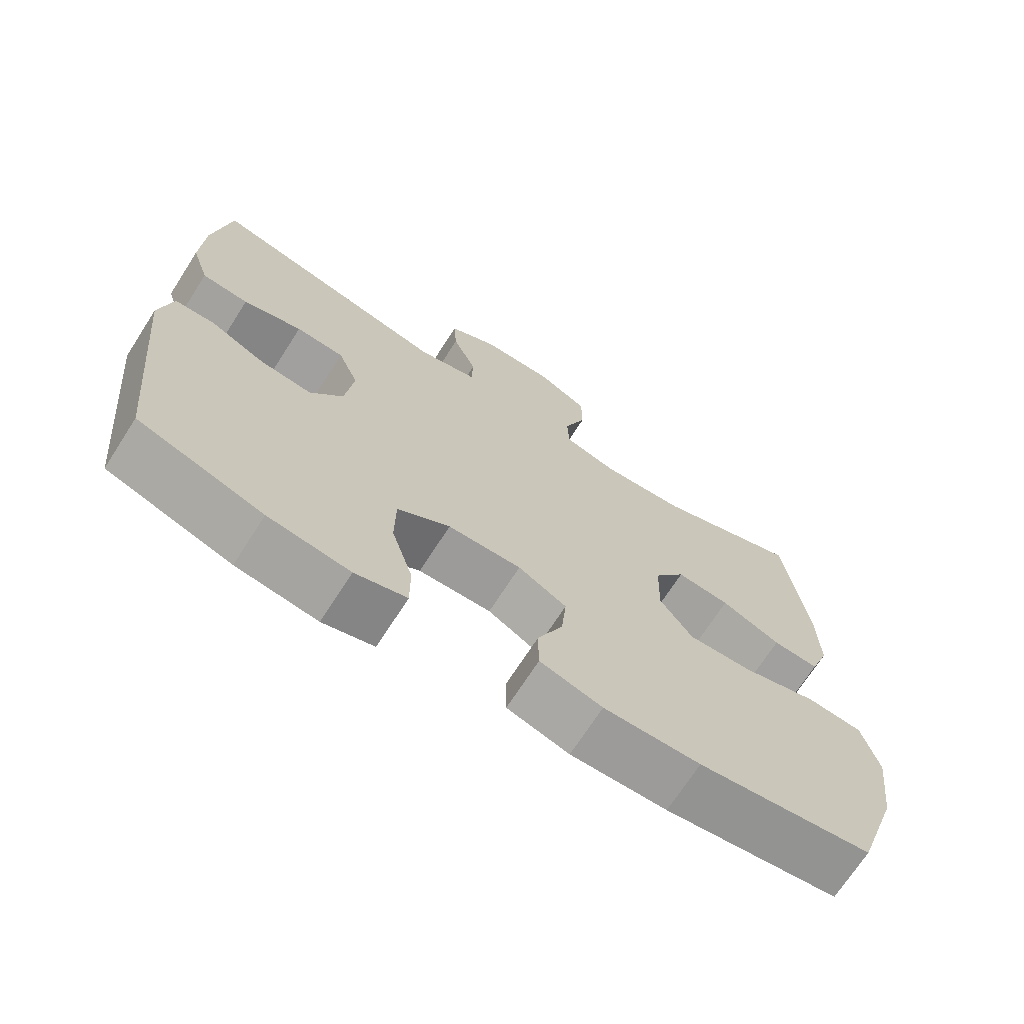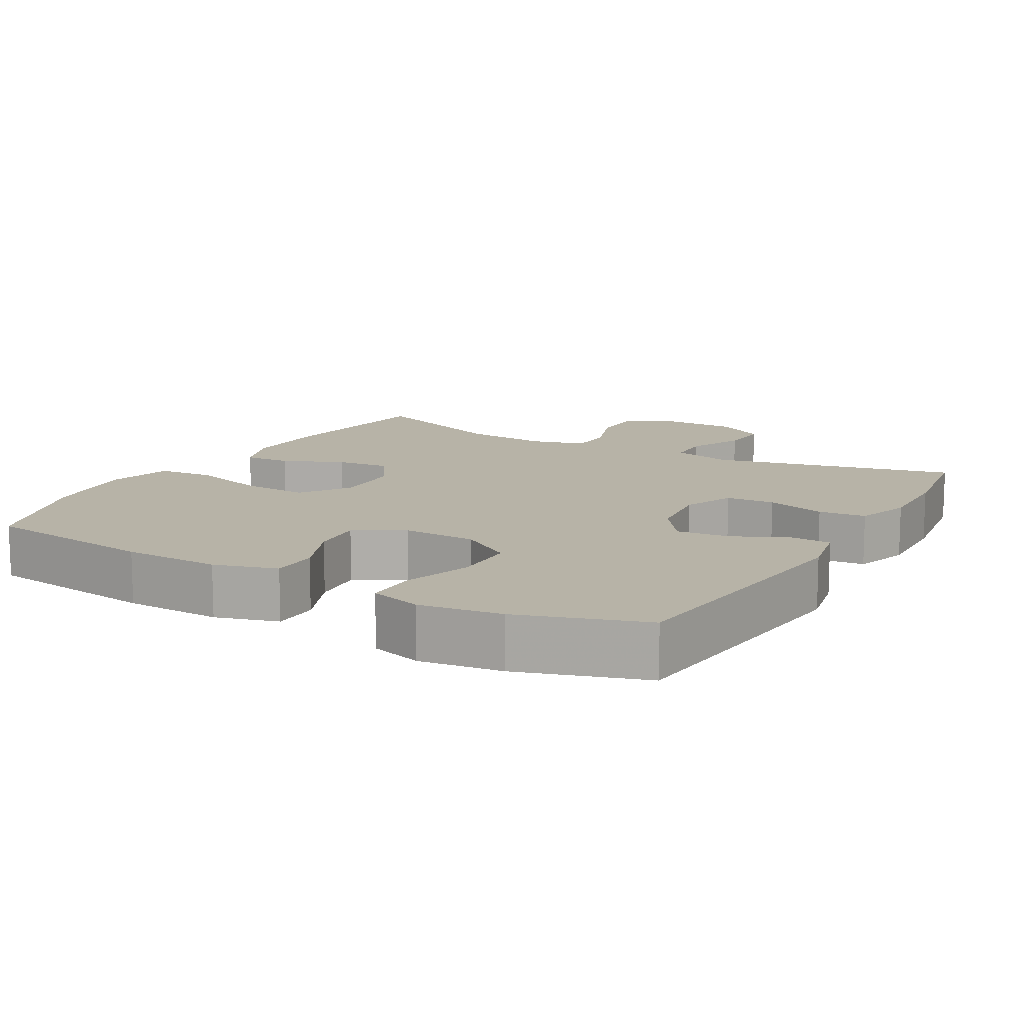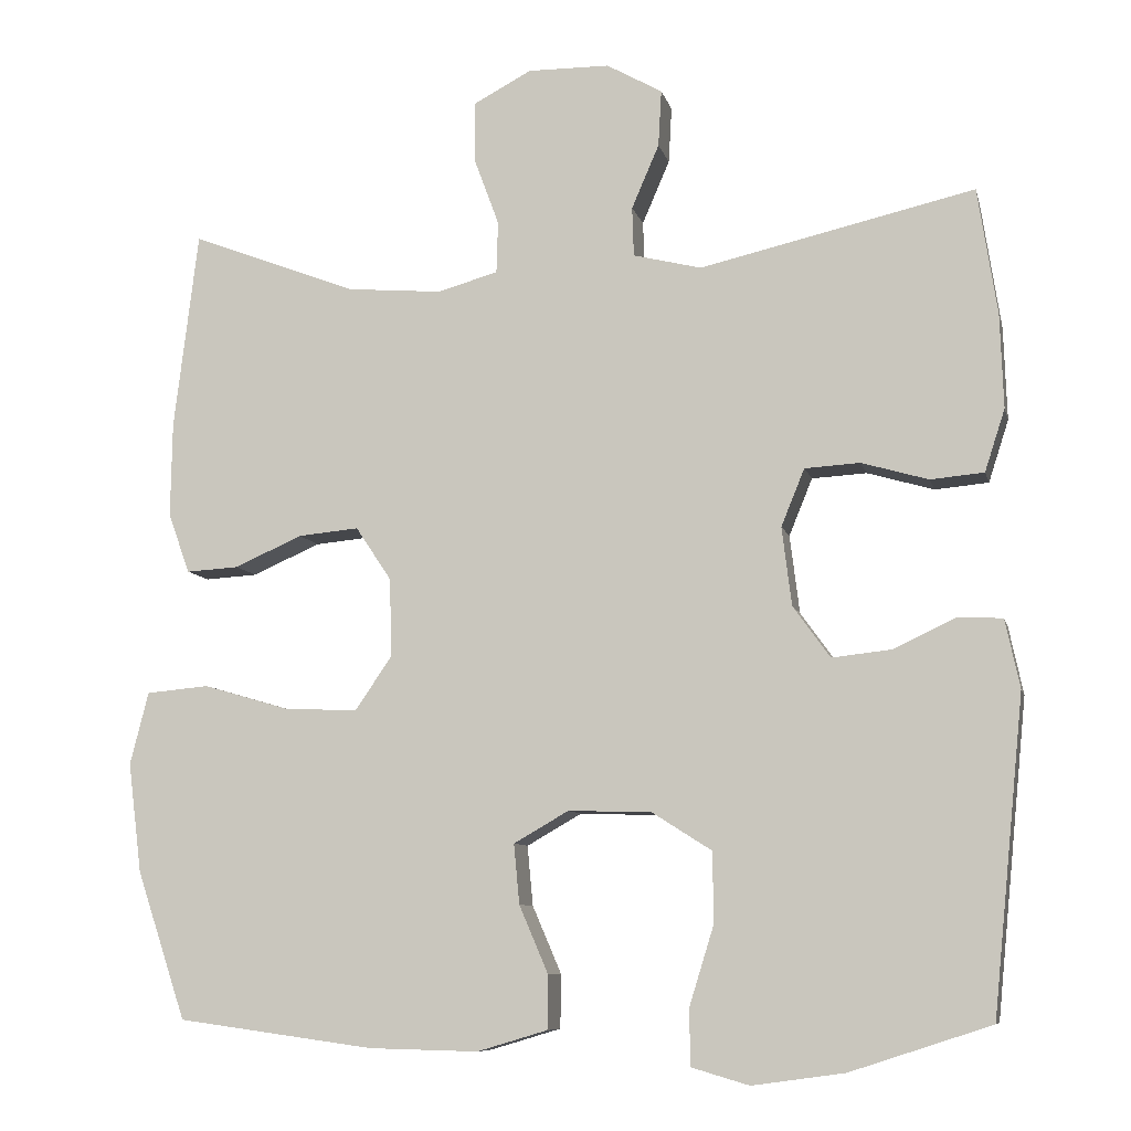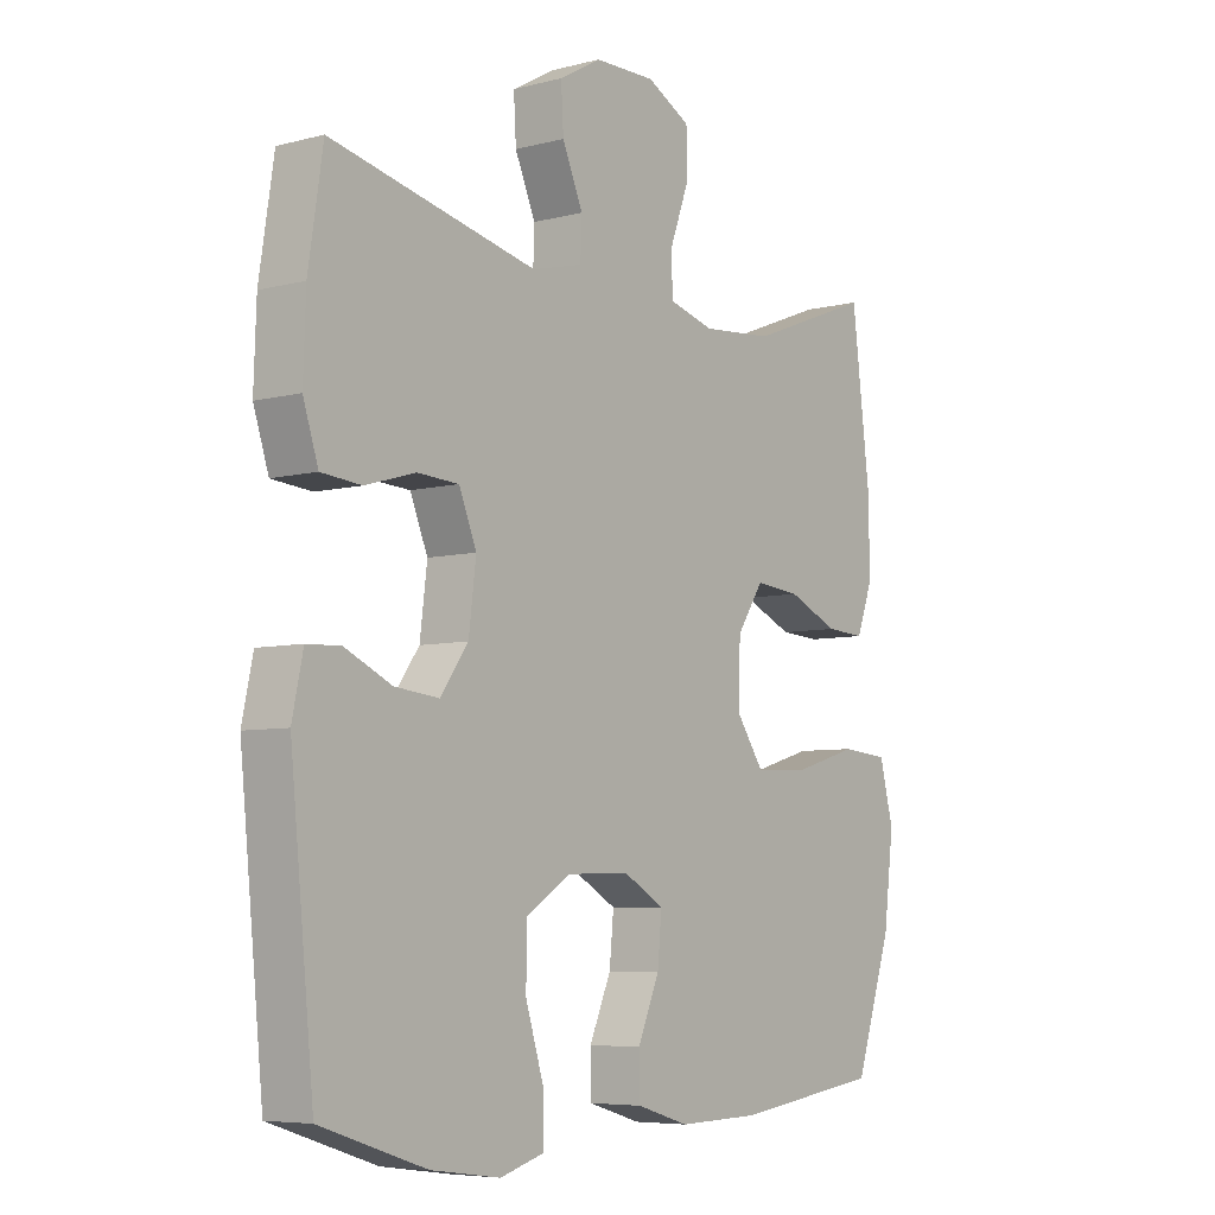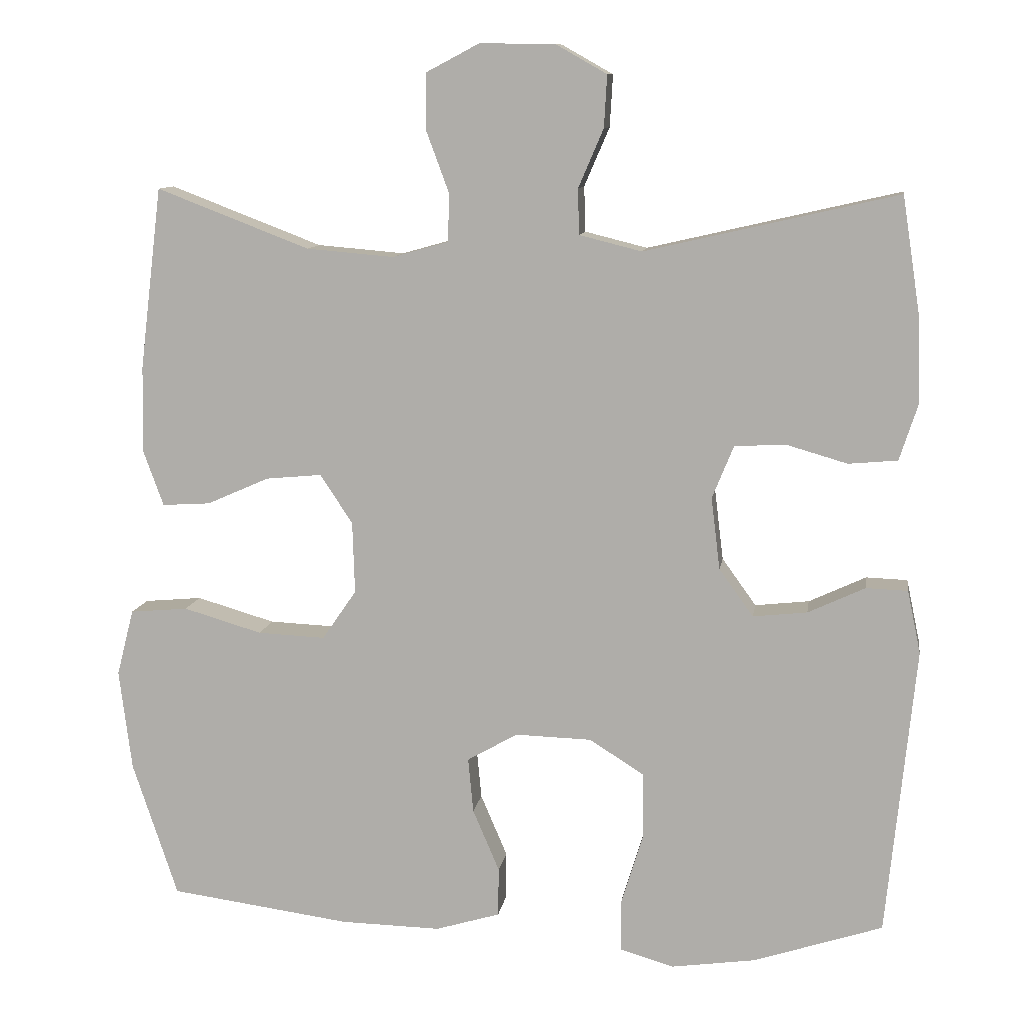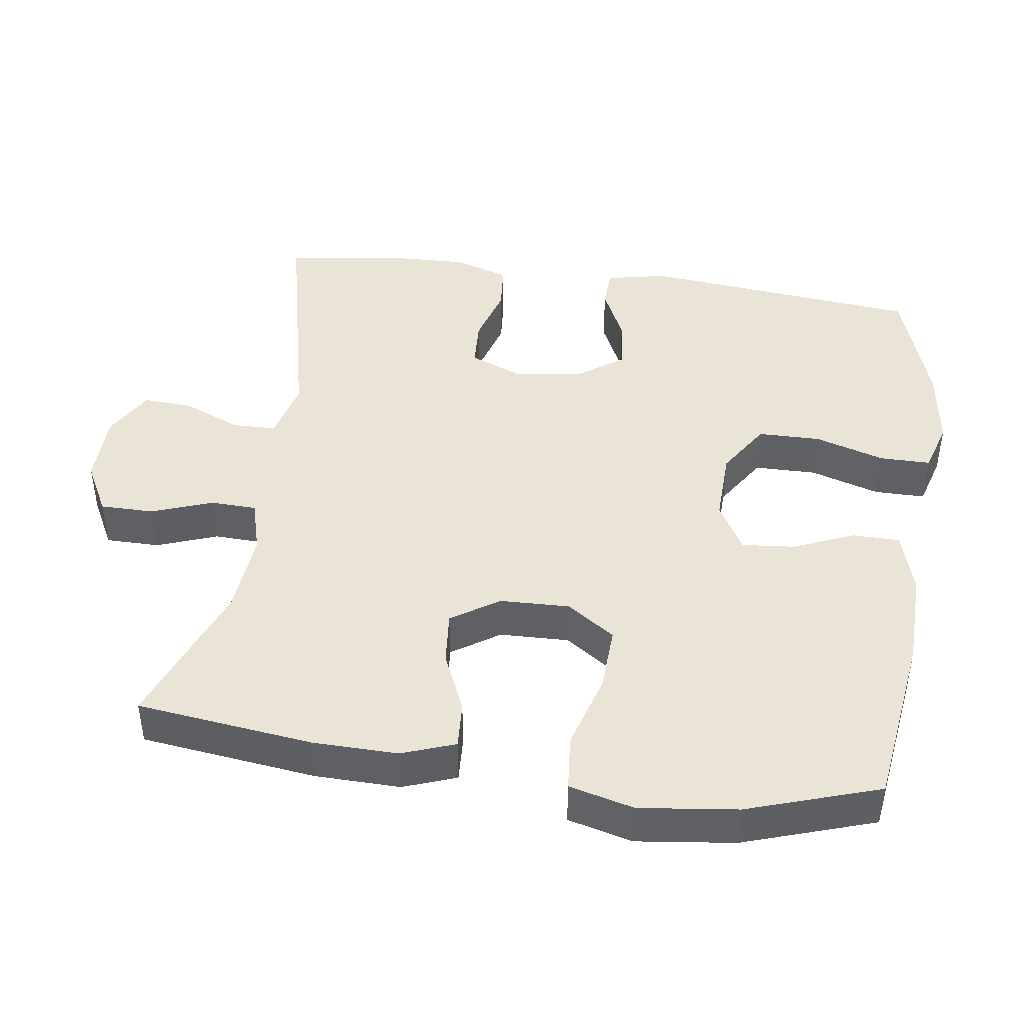
<metadata>
{"format":"obj","ext":"obj","renderer":"f3d","projection":"perspective","resolution":1024,"background":"white","views":[{"elev":-70.4,"azim":-32.7,"up":"+Z"},{"elev":12.6,"azim":-150.1,"up":"+Y"},{"elev":-8.5,"azim":-167.1,"up":"+Z"},{"elev":-6.3,"azim":-52.3,"up":"+Z"},{"elev":10.4,"azim":-171.4,"up":"+Z"},{"elev":43.9,"azim":98.2,"up":"+Y"}]}
</metadata>
<code>
v 0.5 0.07 0.5
v 0.53 0.07 0.255
v 0.532 0.07 0.137
v 0.505 0.07 0.063
v 0.44 0.07 0.067
v 0.356 0.07 0.104
v 0.281 0.07 0.111
v 0.237 0.07 0.045
v 0.234 0.07 -0.052
v 0.28 0.07 -0.119
v 0.371 0.07 -0.115
v 0.477 0.07 -0.084
v 0.555 0.07 -0.091
v 0.578 0.07 -0.181
v 0.561 0.07 -0.317
v 0.5 0.07 -0.5
v 0.256 0.07 -0.533
v 0.121 0.07 -0.536
v 0.034 0.07 -0.51
v 0.033 0.07 -0.444
v 0.069 0.07 -0.36
v 0.076 0.07 -0.286
v 0.008 0.07 -0.247
v -0.095 0.07 -0.25
v -0.169 0.07 -0.297
v -0.17 0.07 -0.384
v -0.14 0.07 -0.481
v -0.14 0.07 -0.552
v -0.212 0.07 -0.573
v -0.326 0.07 -0.557
v -0.5 0.07 -0.5
v -0.539 0.07 -0.111
v -0.521 0.07 -0.026
v -0.465 0.07 -0.024
v -0.388 0.07 -0.06
v -0.315 0.07 -0.068
v -0.269 0.07 -0.004
v -0.257 0.07 0.093
v -0.286 0.07 0.164
v -0.354 0.07 0.168
v -0.437 0.07 0.144
v -0.503 0.07 0.15
v -0.528 0.07 0.227
v -0.524 0.07 0.343
v -0.5 0.07 0.5
v -0.16 0.07 0.422
v -0.076 0.07 0.443
v -0.074 0.07 0.504
v -0.108 0.07 0.583
v -0.112 0.07 0.653
v -0.043 0.07 0.692
v 0.058 0.07 0.693
v 0.13 0.07 0.655
v 0.13 0.07 0.58
v 0.099 0.07 0.496
v 0.101 0.07 0.432
v 0.176 0.07 0.411
v 0.294 0.07 0.421
v 0.5 0 0.5
v 0.53 0 0.255
v 0.532 0 0.137
v 0.505 0 0.063
v 0.44 0 0.067
v 0.356 0 0.104
v 0.281 0 0.111
v 0.237 0 0.045
v 0.234 0 -0.052
v 0.28 0 -0.119
v 0.371 0 -0.115
v 0.477 0 -0.084
v 0.555 0 -0.091
v 0.578 0 -0.181
v 0.561 0 -0.317
v 0.5 0 -0.5
v 0.256 0 -0.533
v 0.121 0 -0.536
v 0.034 0 -0.51
v 0.033 0 -0.444
v 0.069 0 -0.36
v 0.076 0 -0.286
v 0.008 0 -0.247
v -0.095 0 -0.25
v -0.169 0 -0.297
v -0.17 0 -0.384
v -0.14 0 -0.481
v -0.14 0 -0.552
v -0.212 0 -0.573
v -0.326 0 -0.557
v -0.5 0 -0.5
v -0.539 0 -0.111
v -0.521 0 -0.026
v -0.465 0 -0.024
v -0.388 0 -0.06
v -0.315 0 -0.068
v -0.269 0 -0.004
v -0.257 0 0.093
v -0.286 0 0.164
v -0.354 0 0.168
v -0.437 0 0.144
v -0.503 0 0.15
v -0.528 0 0.227
v -0.524 0 0.343
v -0.5 0 0.5
v -0.16 0 0.422
v -0.076 0 0.443
v -0.074 0 0.504
v -0.108 0 0.583
v -0.112 0 0.653
v -0.043 0 0.692
v 0.058 0 0.693
v 0.13 0 0.655
v 0.13 0 0.58
v 0.099 0 0.496
v 0.101 0 0.432
v 0.176 0 0.411
v 0.294 0 0.421
f 53 54 55
f 52 53 55
f 51 52 55
f 50 51 55
f 49 50 55
f 48 49 55
f 47 48 55 56
f 46 47 56 57
f 44 45 46
f 43 44 46
f 42 43 46
f 41 42 46
f 40 41 46
f 39 40 46 57
f 33 34 35
f 32 33 35
f 31 32 35
f 30 31 35
f 29 30 35
f 28 29 35
f 27 28 35
f 26 27 35
f 25 26 35 36
f 24 25 36 37
f 19 20 21
f 18 19 21
f 17 18 21
f 16 17 21
f 15 16 21
f 14 15 21
f 13 14 21
f 12 13 21
f 11 12 21
f 10 11 21 22
f 9 10 22 23
f 4 5 6
f 3 4 6
f 2 3 6
f 1 2 6
f 58 1 6
f 58 6 7
f 58 7 8
f 57 58 8
f 39 57 8
f 38 39 8
f 24 37 38
f 23 24 38
f 9 23 38
f 8 9 38
f 113 112 111
f 113 111 110
f 113 110 109
f 113 109 108
f 113 108 107
f 113 107 106
f 114 113 106 105
f 115 114 105 104
f 104 103 102
f 104 102 101
f 104 101 100
f 104 100 99
f 104 99 98
f 115 104 98 97
f 93 92 91
f 93 91 90
f 93 90 89
f 93 89 88
f 93 88 87
f 93 87 86
f 93 86 85
f 93 85 84
f 94 93 84 83
f 95 94 83 82
f 79 78 77
f 79 77 76
f 79 76 75
f 79 75 74
f 79 74 73
f 79 73 72
f 79 72 71
f 79 71 70
f 79 70 69
f 80 79 69 68
f 81 80 68 67
f 64 63 62
f 64 62 61
f 64 61 60
f 64 60 59
f 64 59 116
f 65 64 116
f 66 65 116
f 66 116 115
f 66 115 97
f 66 97 96
f 96 95 82
f 96 82 81
f 96 81 67
f 96 67 66
f 1 59 60 2
f 2 60 61 3
f 3 61 62 4
f 4 62 63 5
f 5 63 64 6
f 6 64 65 7
f 7 65 66 8
f 8 66 67 9
f 9 67 68 10
f 10 68 69 11
f 11 69 70 12
f 12 70 71 13
f 13 71 72 14
f 14 72 73 15
f 15 73 74 16
f 16 74 75 17
f 17 75 76 18
f 18 76 77 19
f 19 77 78 20
f 20 78 79 21
f 21 79 80 22
f 22 80 81 23
f 23 81 82 24
f 24 82 83 25
f 25 83 84 26
f 26 84 85 27
f 27 85 86 28
f 28 86 87 29
f 29 87 88 30
f 30 88 89 31
f 31 89 90 32
f 32 90 91 33
f 33 91 92 34
f 34 92 93 35
f 35 93 94 36
f 36 94 95 37
f 37 95 96 38
f 38 96 97 39
f 39 97 98 40
f 40 98 99 41
f 41 99 100 42
f 42 100 101 43
f 43 101 102 44
f 44 102 103 45
f 45 103 104 46
f 46 104 105 47
f 47 105 106 48
f 48 106 107 49
f 49 107 108 50
f 50 108 109 51
f 51 109 110 52
f 52 110 111 53
f 53 111 112 54
f 54 112 113 55
f 55 113 114 56
f 56 114 115 57
f 57 115 116 58
f 58 116 59 1

</code>
